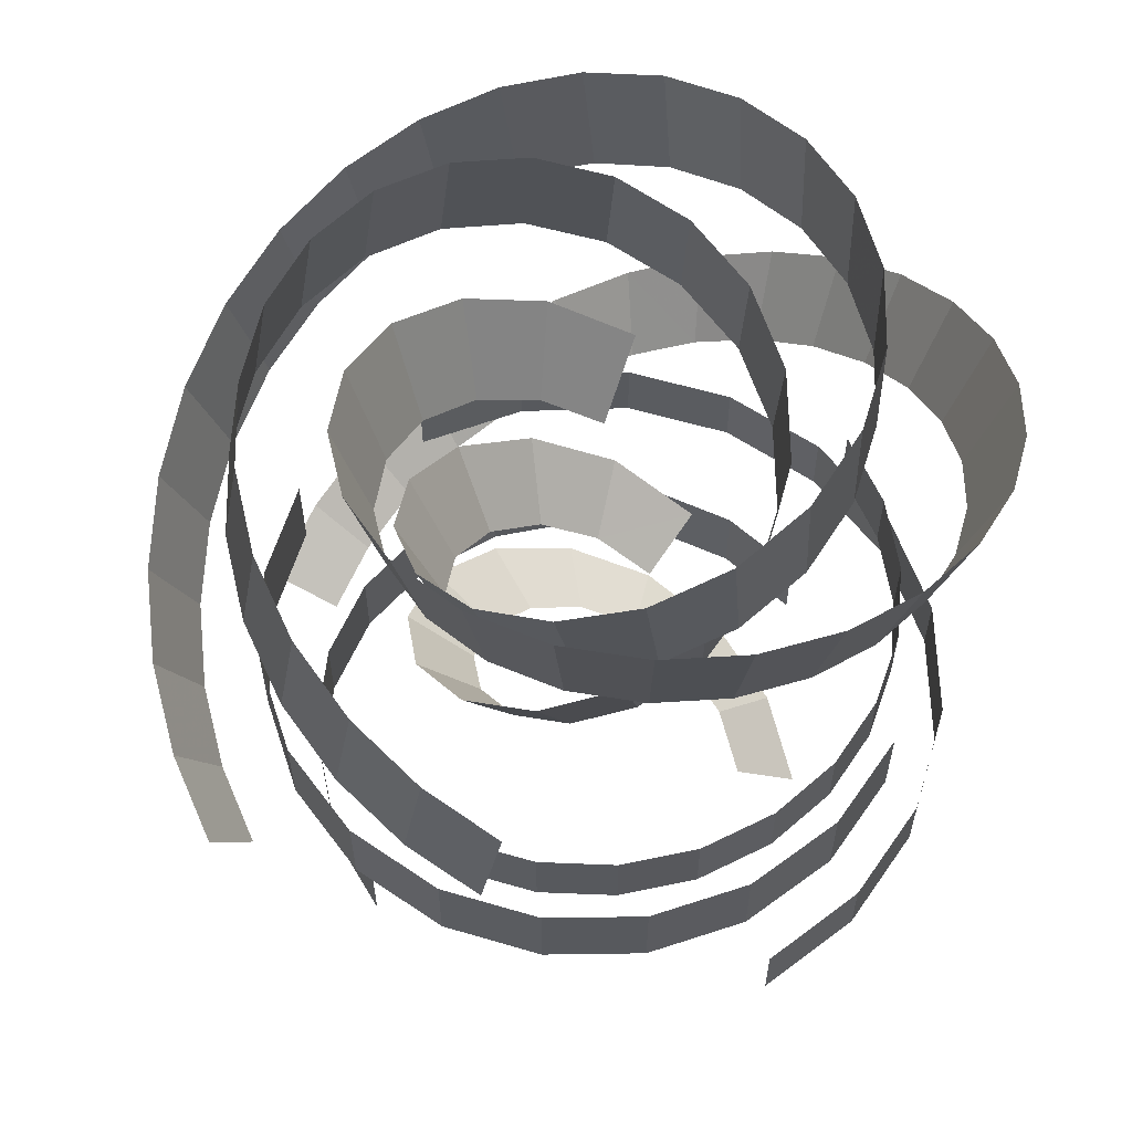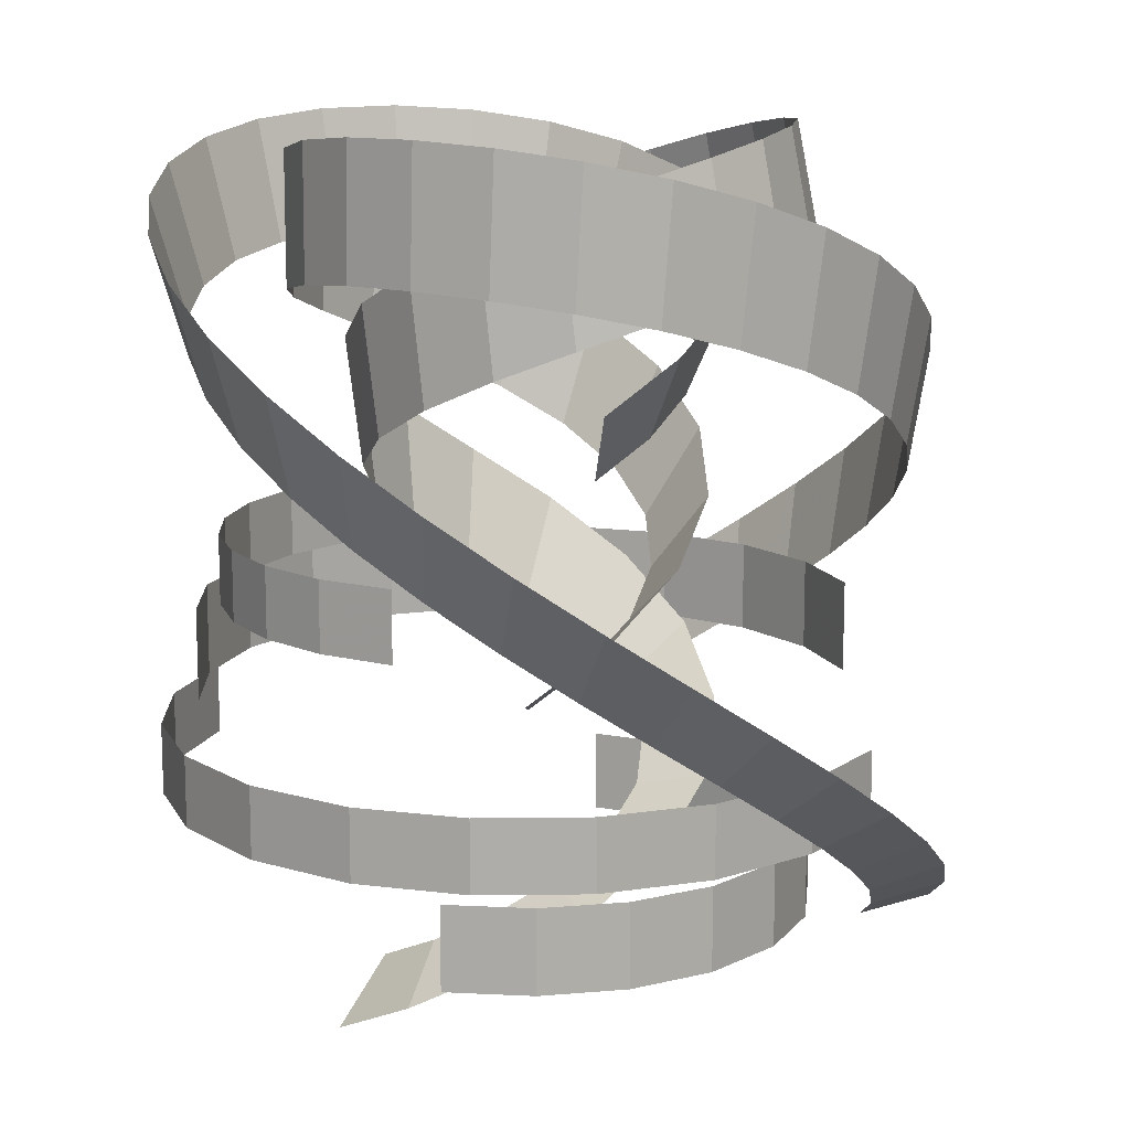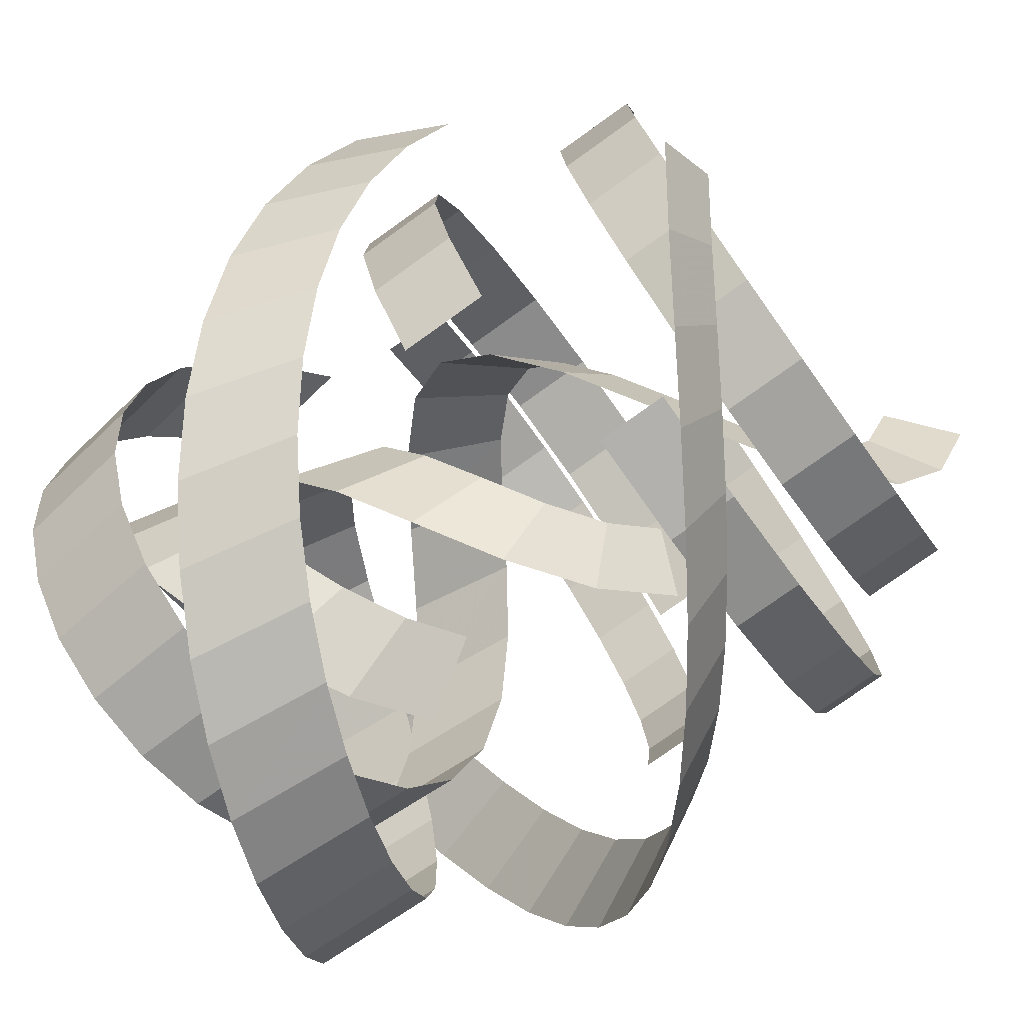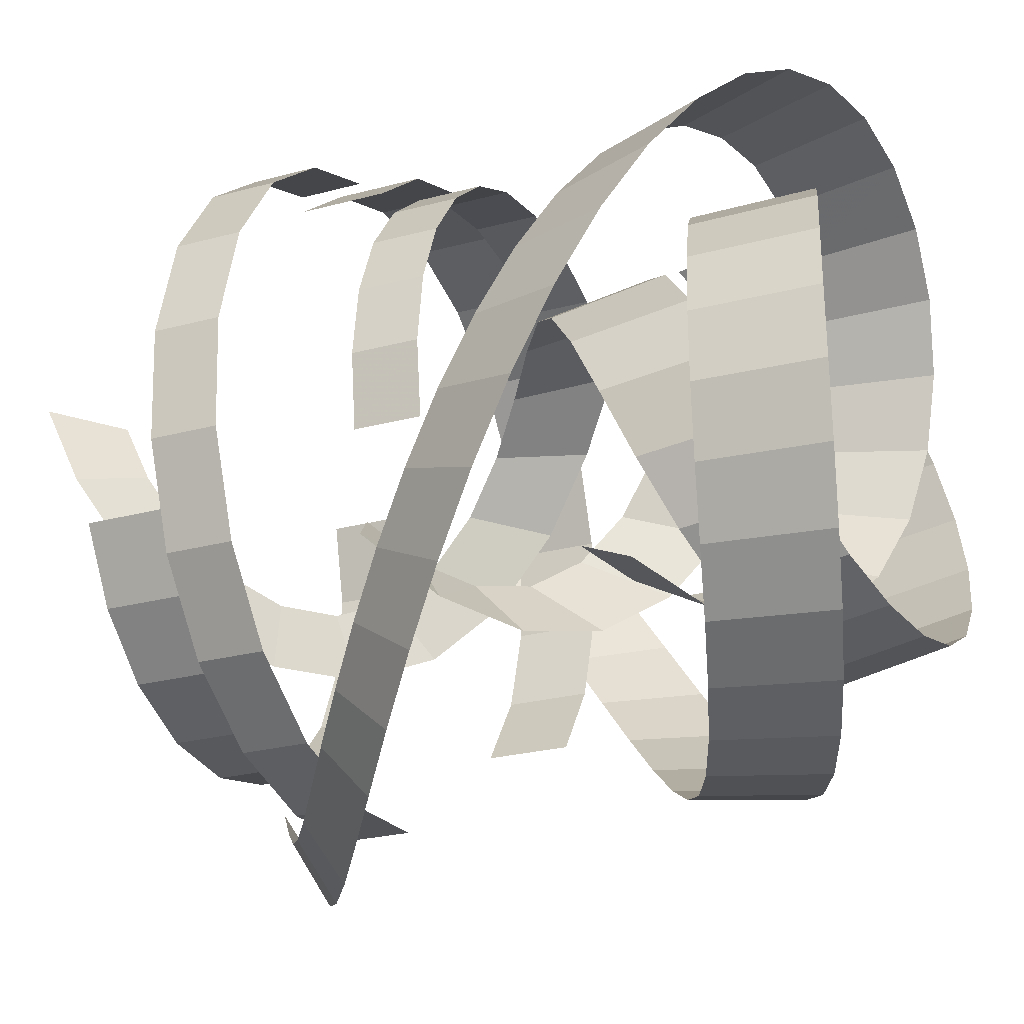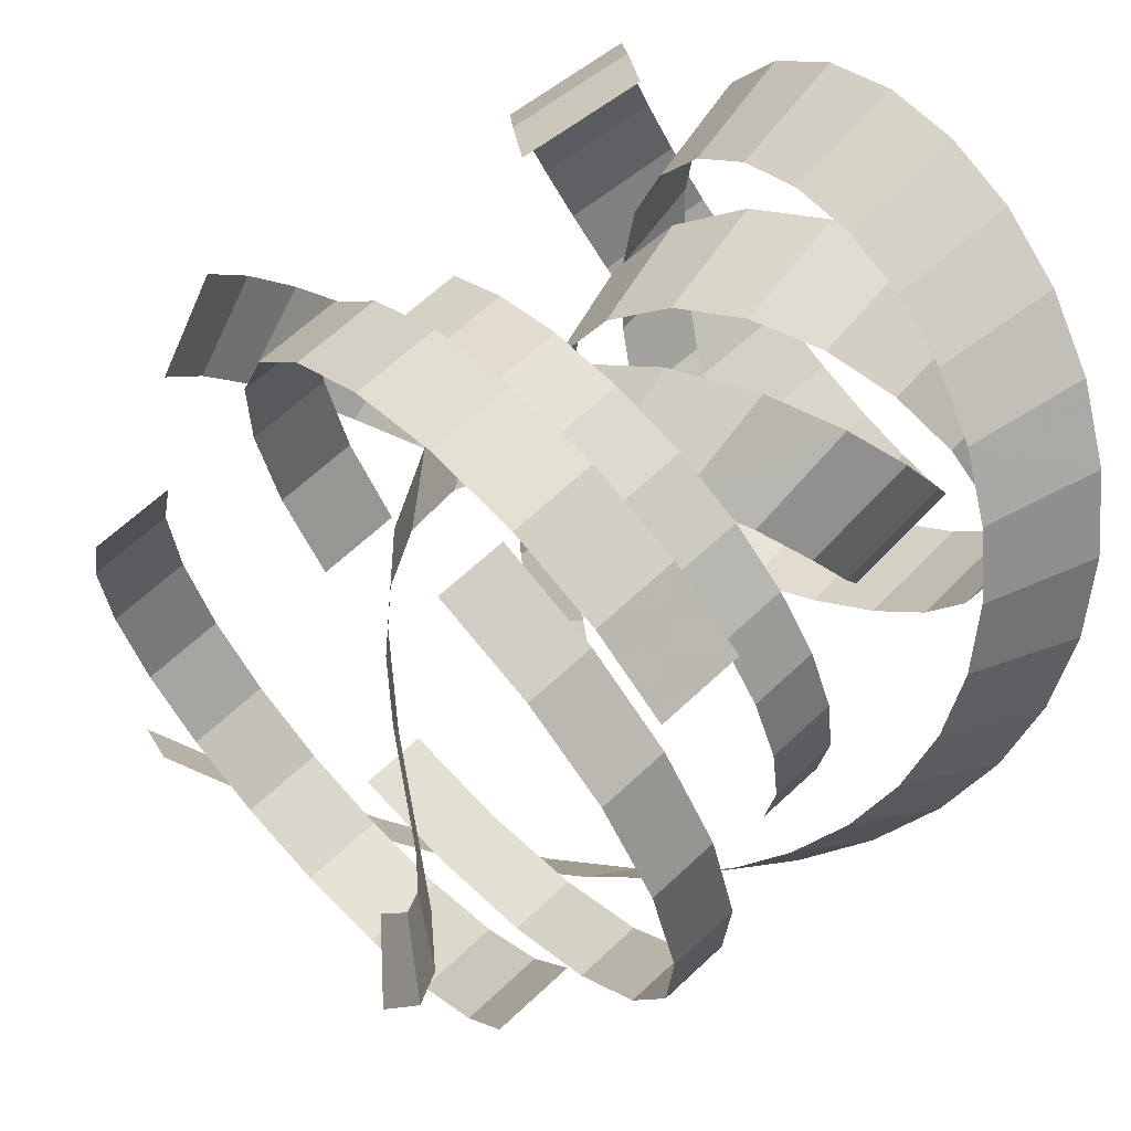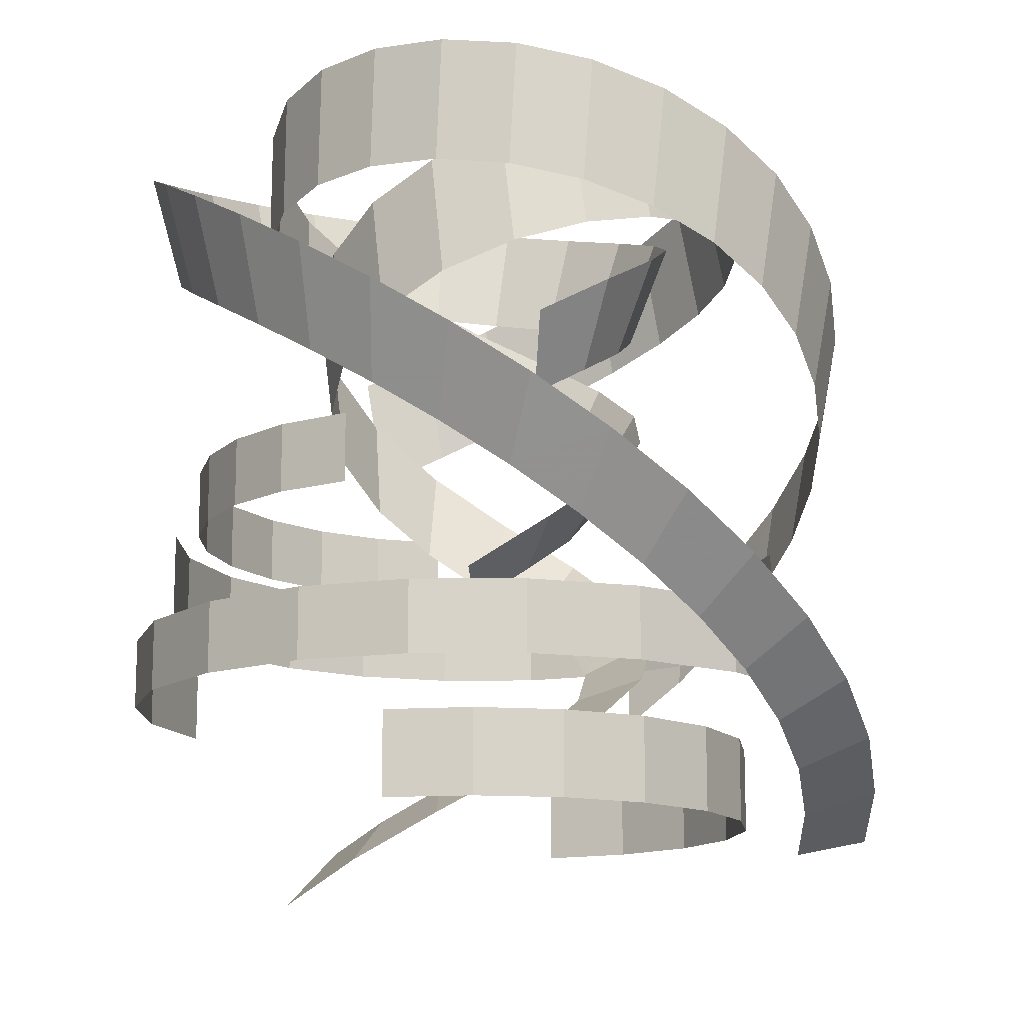
<metadata>
{"format":"obj","ext":"obj","renderer":"f3d","projection":"perspective","resolution":1024,"background":"white","views":[{"elev":60.5,"azim":162.8,"up":"+Z"},{"elev":13.0,"azim":-53.0,"up":"+Z"},{"elev":-77.0,"azim":125.6,"up":"+Y"},{"elev":-24.8,"azim":-66.2,"up":"+Y"},{"elev":65.0,"azim":-133.3,"up":"+Y"},{"elev":-13.8,"azim":-50.7,"up":"+Z"}]}
</metadata>
<code>
g Plane01
v 17.56 28.23 47.98
v 15.94 29.16 58.96
v 22.26 23.86 51.26
v 20.69 24.74 62.28
v 25.96 18.54 54.25
v 24.4 19.41 65.27
v 28.45 12.47 56.9
v 26.87 13.37 67.91
v 29.54 5.931 59.17
v 27.94 6.926 70.15
v 29.08 -0.753 61.02
v 27.5 0.3885 71.95
v 27.04 -7.198 62.41
v 25.52 -5.861 73.3
v 23.45 -12.98 63.31
v 22.06 -11.43 74.16
v 18.48 -17.68 63.69
v 17.3 -15.93 74.53
v 12.42 -20.89 63.56
v 11.52 -18.99 74.41
v 5.71 -22.28 62.9
v 5.136 -20.32 73.78
v -1.084 -21.66 61.74
v -1.341 -19.73 72.67
v -7.316 -19.02 60.09
v -7.316 -17.2 71.09
v -12.32 -14.57 57.98
v -12.16 -12.89 69.05
v -15.48 -8.792 55.47
v -15.27 -7.203 66.58
v -16.39 -2.393 52.61
v -16.18 -0.7581 63.7
v -14.91 3.742 49.47
v -14.64 5.611 60.43
v -11.27 8.697 46.1
v -10.72 10.94 56.81
v -6.115 11.68 42.6
v -4.907 14.3 52.86
v -0.376 12.23 39.01
v 1.894 14.95 48.61
v 4.873 10.34 35.41
v 8.436 12.58 44.11
v 8.644 6.474 31.84
v 13.38 7.492 39.4
v 10.27 1.483 28.32
v 15.62 0.6181 34.55
v 9.526 -3.597 24.87
v 14.55 -6.644 29.61
v 6.654 -7.764 21.51
v 10.33 -12.76 24.66
v 2.272 -10.25 18.23
v 3.814 -16.45 19.77
v -2.774 -10.62 15.05
v -3.685 -17.01 15.03
v -7.569 -8.845 11.99
v -10.75 -14.39 10.52
v -11.31 -5.234 9.084
v -16.18 -9.159 6.292
v -13.41 -0.3653 6.361
v -19.17 -2.243 2.413
v -13.56 5.048 3.86
v -19.38 5.276 -1.067
f 1 2 3
f 4 3 2
f 3 4 5
f 6 5 4
f 5 6 7
f 8 7 6
f 7 8 9
f 10 9 8
f 9 10 11
f 12 11 10
f 11 12 13
f 14 13 12
f 13 14 15
f 16 15 14
f 15 16 17
f 18 17 16
f 17 18 19
f 20 19 18
f 19 20 21
f 22 21 20
f 21 22 23
f 24 23 22
f 23 24 25
f 26 25 24
f 25 26 27
f 28 27 26
f 27 28 29
f 30 29 28
f 29 30 31
f 32 31 30
f 31 32 33
f 34 33 32
f 33 34 35
f 36 35 34
f 35 36 37
f 38 37 36
f 37 38 39
f 40 39 38
f 39 40 41
f 42 41 40
f 41 42 43
f 44 43 42
f 43 44 45
f 46 45 44
f 45 46 47
f 48 47 46
f 47 48 49
f 50 49 48
f 49 50 51
f 52 51 50
f 51 52 53
f 54 53 52
f 53 54 55
f 56 55 54
f 55 56 57
f 58 57 56
f 57 58 59
f 60 59 58
f 59 60 61
f 62 61 60
g Plane02
v 36.34 9.194 29.52
v 32.66 6.517 21.39
v 37.32 2.637 33.93
v 33.53 0.6414 25.34
v 36.98 -3.958 38.34
v 33.23 -5.311 29.32
v 35.36 -10.34 42.7
v 31.76 -11.11 33.28
v 32.5 -16.28 46.96
v 29.15 -16.54 37.17
v 28.52 -21.53 51.08
v 25.48 -21.38 40.96
v 23.54 -25.88 55.01
v 20.88 -25.41 44.6
v 17.77 -29.13 58.71
v 15.5 -28.44 48.04
v 11.42 -31.12 62.12
v 9.548 -30.3 51.25
v 4.769 -31.72 65.21
v 3.269 -30.87 54.16
v -1.88 -30.86 67.93
v -3.051 -30.06 56.75
v -8.197 -28.54 70.25
v -9.086 -27.83 58.96
v -13.83 -24.81 72.13
v -14.5 -24.25 60.76
v -18.43 -19.84 73.53
v -18.95 -19.45 62.12
v -21.68 -13.88 74.44
v -22.09 -13.67 63
v -23.29 -7.29 74.84
v -23.67 -7.253 63.39
v -23.09 -0.5074 74.72
v -23.47 -0.647 63.27
v -21.02 5.945 74.08
v -21.46 5.632 62.65
v -17.16 11.51 72.94
v -17.72 11.02 61.55
v -11.8 15.63 71.3
v -12.57 14.98 59.97
v -5.394 17.82 69.18
v -6.509 17.05 57.97
v 1.386 17.73 66.61
v -0.2111 16.97 55.58
v 7.728 15.25 63.61
v 5.53 14.73 52.87
v 12.74 10.57 60.2
v 9.926 10.63 49.88
v 15.59 4.261 56.42
v 12.34 5.307 46.69
v 15.68 -2.75 52.29
v 12.41 -0.3553 43.37
v 12.79 -9.253 47.87
v 10.19 -5.374 39.97
v 7.332 -13.97 43.21
v 6.168 -8.856 36.53
v 0.2568 -15.86 38.36
v 1.168 -10.19 33.11
v -7.012 -14.41 33.38
v -3.799 -9.206 29.72
v -12.93 -9.84 28.35
v -7.757 -6.156 26.36
f 63 64 65
f 66 65 64
f 65 66 67
f 68 67 66
f 67 68 69
f 70 69 68
f 69 70 71
f 72 71 70
f 71 72 73
f 74 73 72
f 73 74 75
f 76 75 74
f 75 76 77
f 78 77 76
f 77 78 79
f 80 79 78
f 79 80 81
f 82 81 80
f 81 82 83
f 84 83 82
f 83 84 85
f 86 85 84
f 85 86 87
f 88 87 86
f 87 88 89
f 90 89 88
f 89 90 91
f 92 91 90
f 91 92 93
f 94 93 92
f 93 94 95
f 96 95 94
f 95 96 97
f 98 97 96
f 97 98 99
f 100 99 98
f 99 100 101
f 102 101 100
f 101 102 103
f 104 103 102
f 103 104 105
f 106 105 104
f 105 106 107
f 108 107 106
f 107 108 109
f 110 109 108
f 109 110 111
f 112 111 110
f 111 112 113
f 114 113 112
f 113 114 115
f 116 115 114
f 115 116 117
f 118 117 116
f 117 118 119
f 120 119 118
f 119 120 121
f 122 121 120
f 121 122 123
f 124 123 122
g Plane03
v 18.42 -23.26 4.519
v 23.2 -27.52 5.84
v 13.98 -27.03 7.561
v 17.84 -32.08 9.518
v 8.864 -29.81 10.85
v 11.71 -35.4 13.46
v 3.305 -31.48 14.33
v 5.098 -37.4 17.61
v -2.467 -32.01 17.98
v -1.728 -38.02 21.92
v -8.225 -31.37 21.74
v -8.499 -37.27 26.35
v -13.75 -29.61 25.58
v -14.96 -35.21 30.85
v -18.82 -26.8 29.45
v -20.87 -31.93 35.36
v -23.26 -23.03 33.31
v -26.01 -27.56 39.84
v -26.87 -18.43 37.13
v -30.19 -22.26 44.25
v -29.52 -13.18 40.85
v -33.23 -16.22 48.53
v -31.07 -7.472 44.43
v -35 -9.667 52.64
v -31.43 -1.52 47.84
v -35.41 -2.868 56.54
v -30.54 4.425 51.02
v -34.4 3.903 60.16
v -28.41 10.09 53.93
v -31.97 10.36 63.48
v -25.08 15.21 56.53
v -28.19 16.17 66.43
v -20.66 19.51 58.78
v -23.19 21.03 68.98
v -15.34 22.72 60.65
v -17.18 24.65 71.09
v -9.388 24.6 62.09
v -10.46 26.77 72.72
v -3.121 24.98 63.09
v -3.397 27.2 73.85
v 3.043 23.77 63.62
v 3.572 25.83 74.45
v 8.678 20.98 63.67
v 9.944 22.67 74.51
v 13.31 16.77 63.25
v 15.22 17.88 74.03
v 16.53 11.45 62.36
v 18.91 11.78 73
v 17.98 5.476 61.02
v 20.59 4.85 71.45
v 17.49 -0.5687 59.27
v 20.01 -2.268 69.39
v 15.07 -6.012 57.14
v 17.1 -8.809 66.83
v 11.01 -10.19 54.7
v 12.09 -13.95 63.81
v 5.838 -12.55 51.98
v 5.524 -16.95 60.35
v 0.3076 -12.76 49.05
v -1.738 -17.22 56.5
v -4.71 -10.82 45.96
v -8.569 -14.57 52.29
f 125 126 127
f 128 127 126
f 127 128 129
f 130 129 128
f 129 130 131
f 132 131 130
f 131 132 133
f 134 133 132
f 133 134 135
f 136 135 134
f 135 136 137
f 138 137 136
f 137 138 139
f 140 139 138
f 139 140 141
f 142 141 140
f 141 142 143
f 144 143 142
f 143 144 145
f 146 145 144
f 145 146 147
f 148 147 146
f 147 148 149
f 150 149 148
f 149 150 151
f 152 151 150
f 151 152 153
f 154 153 152
f 153 154 155
f 156 155 154
f 155 156 157
f 158 157 156
f 157 158 159
f 160 159 158
f 159 160 161
f 162 161 160
f 161 162 163
f 164 163 162
f 163 164 165
f 166 165 164
f 165 166 167
f 168 167 166
f 167 168 169
f 170 169 168
f 169 170 171
f 172 171 170
f 171 172 173
f 174 173 172
f 173 174 175
f 176 175 174
f 175 176 177
f 178 177 176
f 177 178 179
f 180 179 178
f 179 180 181
f 182 181 180
f 181 182 183
f 184 183 182
f 183 184 185
f 186 185 184
g Plane04
v 17.24 19.95 34.12
v 17.24 19.95 40.24
v 11.82 23.58 34.12
v 11.82 23.58 40.24
v 5.634 25.77 34.12
v 5.634 25.77 40.24
v -1.053 26.36 34.12
v -1.053 26.36 40.24
v -7.875 25.18 34.12
v -7.875 25.18 40.24
v -13.98 22.37 34.12
v -13.98 22.37 40.24
v -19.07 18.22 34.12
v -19.07 18.22 40.24
v -22.95 12.99 34.12
v -22.95 12.99 40.24
v -25.45 6.932 34.12
v -25.45 6.932 40.24
v -26.38 0.3254 34.12
v -26.38 0.3254 40.24
v -25.56 -6.536 34.12
v -25.56 -6.536 40.24
f 187 188 189
f 190 189 188
f 189 190 191
f 192 191 190
f 191 192 193
f 194 193 192
f 193 194 195
f 196 195 194
f 195 196 197
f 198 197 196
f 197 198 199
f 200 199 198
f 199 200 201
f 202 201 200
f 201 202 203
f 204 203 202
f 203 204 205
f 206 205 204
f 205 206 207
f 208 207 206
g Plane05
v -23.27 -9.205 6.825
v -23.27 -9.205 14.27
v -19.33 -15.87 6.825
v -19.33 -15.87 14.27
v -13.59 -21 6.825
v -13.59 -21 14.27
v -6.462 -24.17 6.825
v -6.462 -24.17 14.27
v 1.606 -24.97 6.825
v 1.606 -24.97 14.27
v 9.372 -23.2 6.825
v 9.372 -23.2 14.27
v 16.01 -19.22 6.825
v 16.01 -19.22 14.27
v 21.1 -13.44 6.825
v 21.1 -13.44 14.27
v 24.22 -6.286 6.825
v 24.22 -6.286 14.27
v 24.95 1.794 6.825
v 24.95 1.794 14.27
v 23.13 9.539 6.825
v 23.13 9.539 14.27
f 209 210 211
f 212 211 210
f 211 212 213
f 214 213 212
f 213 214 215
f 216 215 214
f 215 216 217
f 218 217 216
f 217 218 219
f 220 219 218
f 219 220 221
f 222 221 220
f 221 222 223
f 224 223 222
f 223 224 225
f 226 225 224
f 225 226 227
f 228 227 226
f 227 228 229
f 230 229 228
g Plane06
v -6.37 31.08 17.67
v -6.37 31.08 23.91
v -15.56 27.63 17.67
v -15.56 27.63 23.91
v -23.23 21.59 17.67
v -23.23 21.59 23.91
v -28.76 13.39 17.67
v -28.76 13.39 23.91
v -31.53 3.491 17.67
v -31.53 3.491 23.91
v -31.03 -6.594 17.67
v -31.03 -6.594 23.91
v -27.52 -15.76 17.67
v -27.52 -15.76 23.91
v -21.42 -23.38 17.67
v -21.42 -23.38 23.91
v -13.18 -28.86 17.67
v -13.18 -28.86 23.91
v -3.254 -31.55 17.67
v -3.254 -31.55 23.91
v 6.818 -30.98 17.67
v 6.818 -30.98 23.91
f 231 232 233
f 234 233 232
f 233 234 235
f 236 235 234
f 235 236 237
f 238 237 236
f 237 238 239
f 240 239 238
f 239 240 241
f 242 241 240
f 241 242 243
f 244 243 242
f 243 244 245
f 246 245 244
f 245 246 247
f 248 247 246
f 247 248 249
f 250 249 248
f 249 250 251
f 252 251 250
g Plane08
v 20.68 -19.57 25.89
v 20.68 -19.57 33.89
v 25.66 -12.3 25.89
v 25.66 -12.3 33.89
v 28.19 -3.914 25.89
v 28.19 -3.914 33.89
v 28.04 4.96 25.89
v 28.04 4.96 33.89
v 24.97 13.66 25.89
v 24.97 13.66 33.89
v 19.42 20.82 25.89
v 19.42 20.82 33.89
v 12.12 25.75 25.89
v 12.12 25.75 33.89
v 3.713 28.22 25.89
v 3.713 28.22 33.89
v -5.165 28 25.89
v -5.165 28 33.89
v -13.85 24.87 25.89
v -13.85 24.87 33.89
v -20.96 19.27 25.89
v -20.96 19.27 33.89
f 253 254 255
f 256 255 254
f 255 256 257
f 258 257 256
f 257 258 259
f 260 259 258
f 259 260 261
f 262 261 260
f 261 262 263
f 264 263 262
f 263 264 265
f 266 265 264
f 265 266 267
f 268 267 266
f 267 268 269
f 270 269 268
f 269 270 271
f 272 271 270
f 271 272 273
f 274 273 272

</code>
